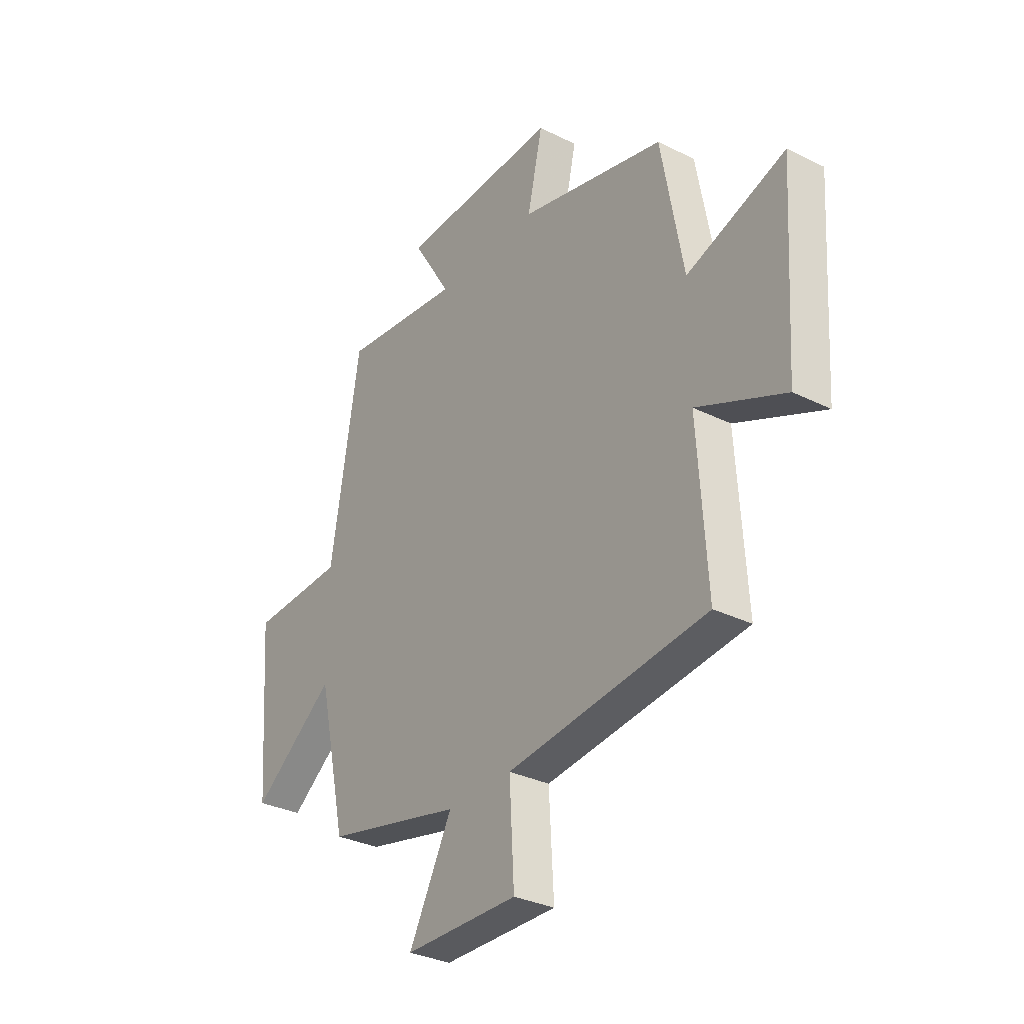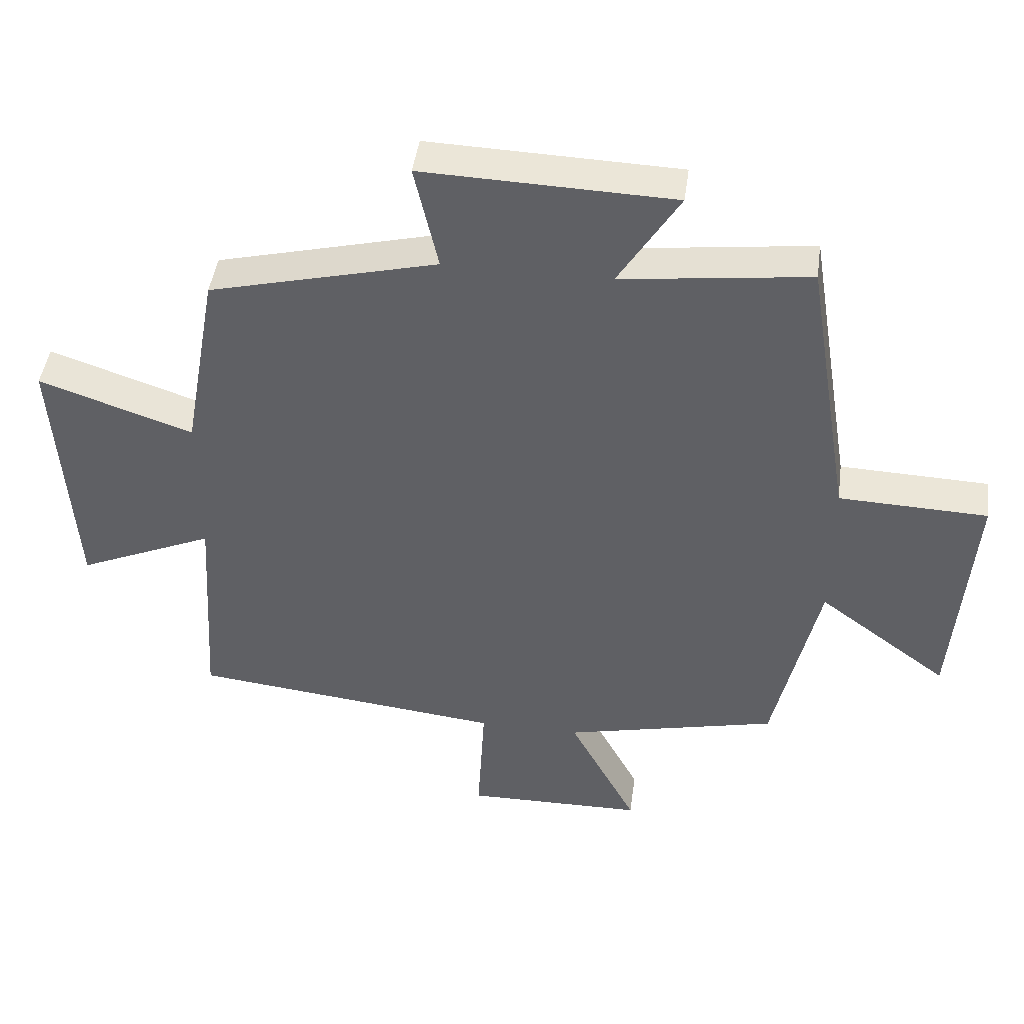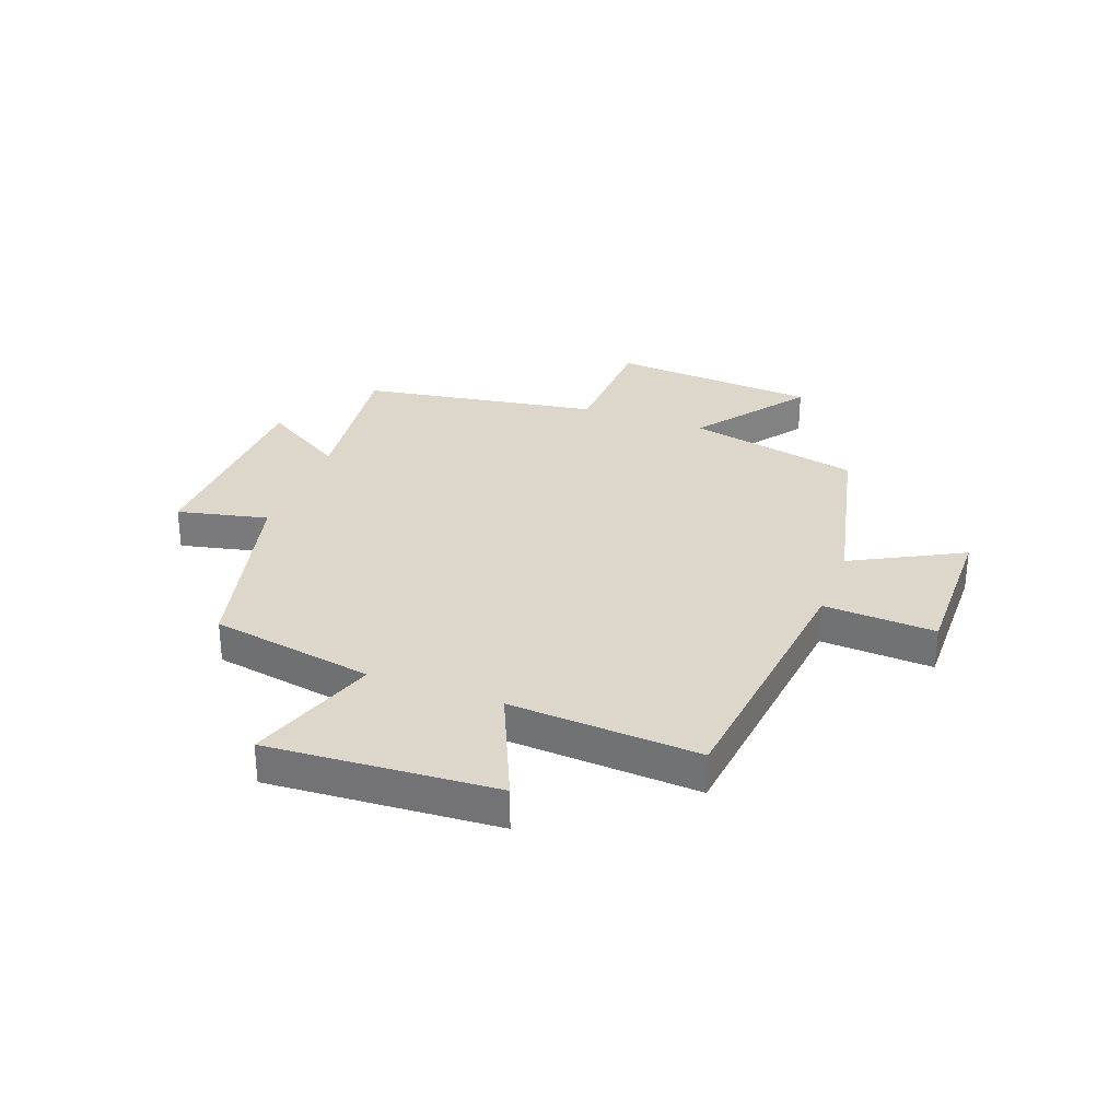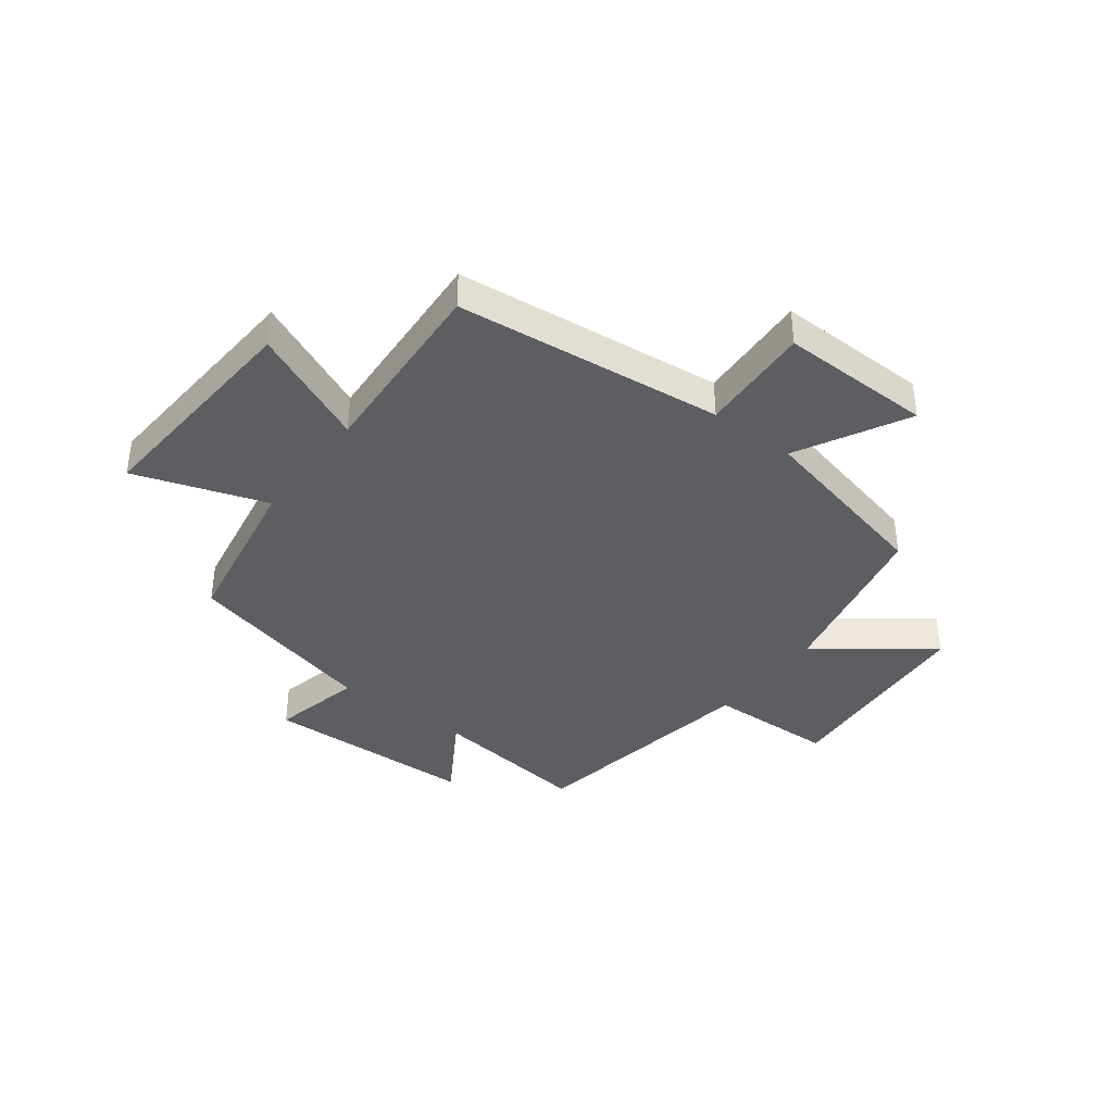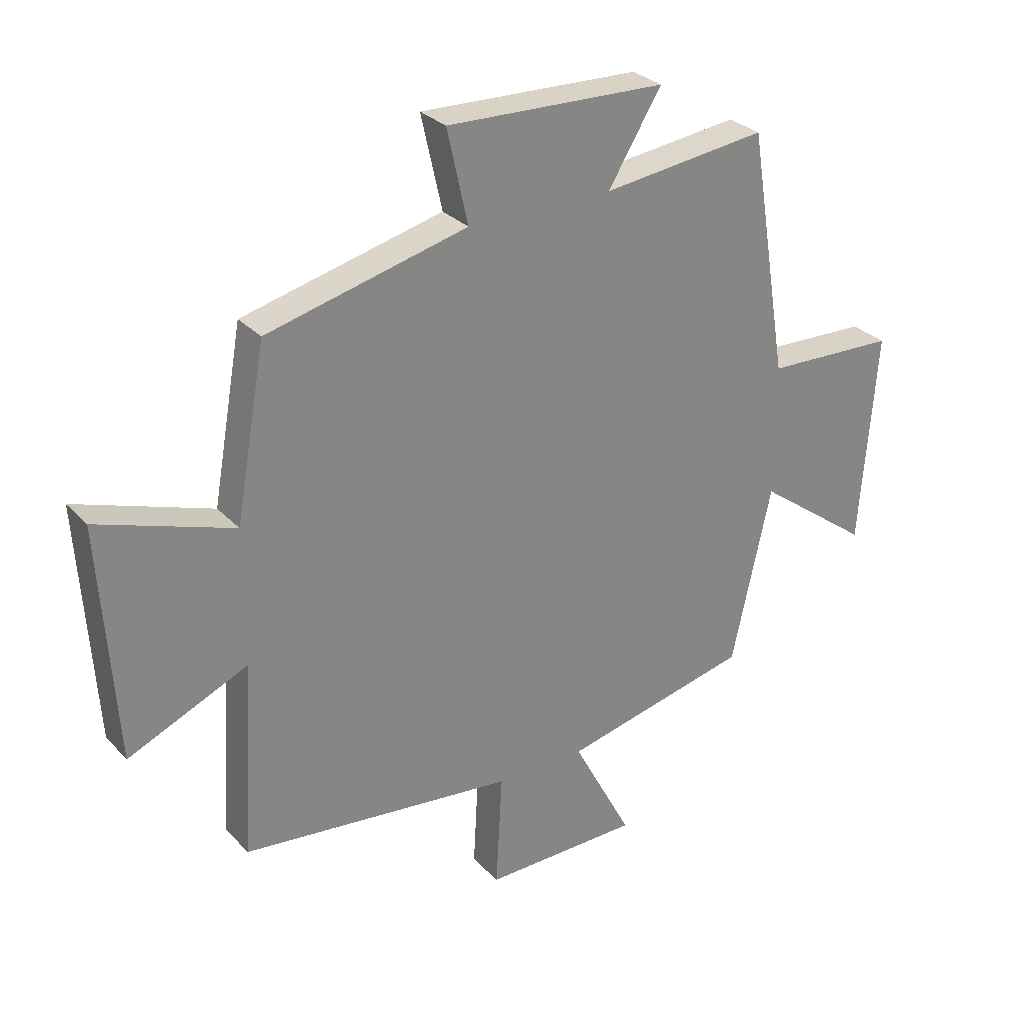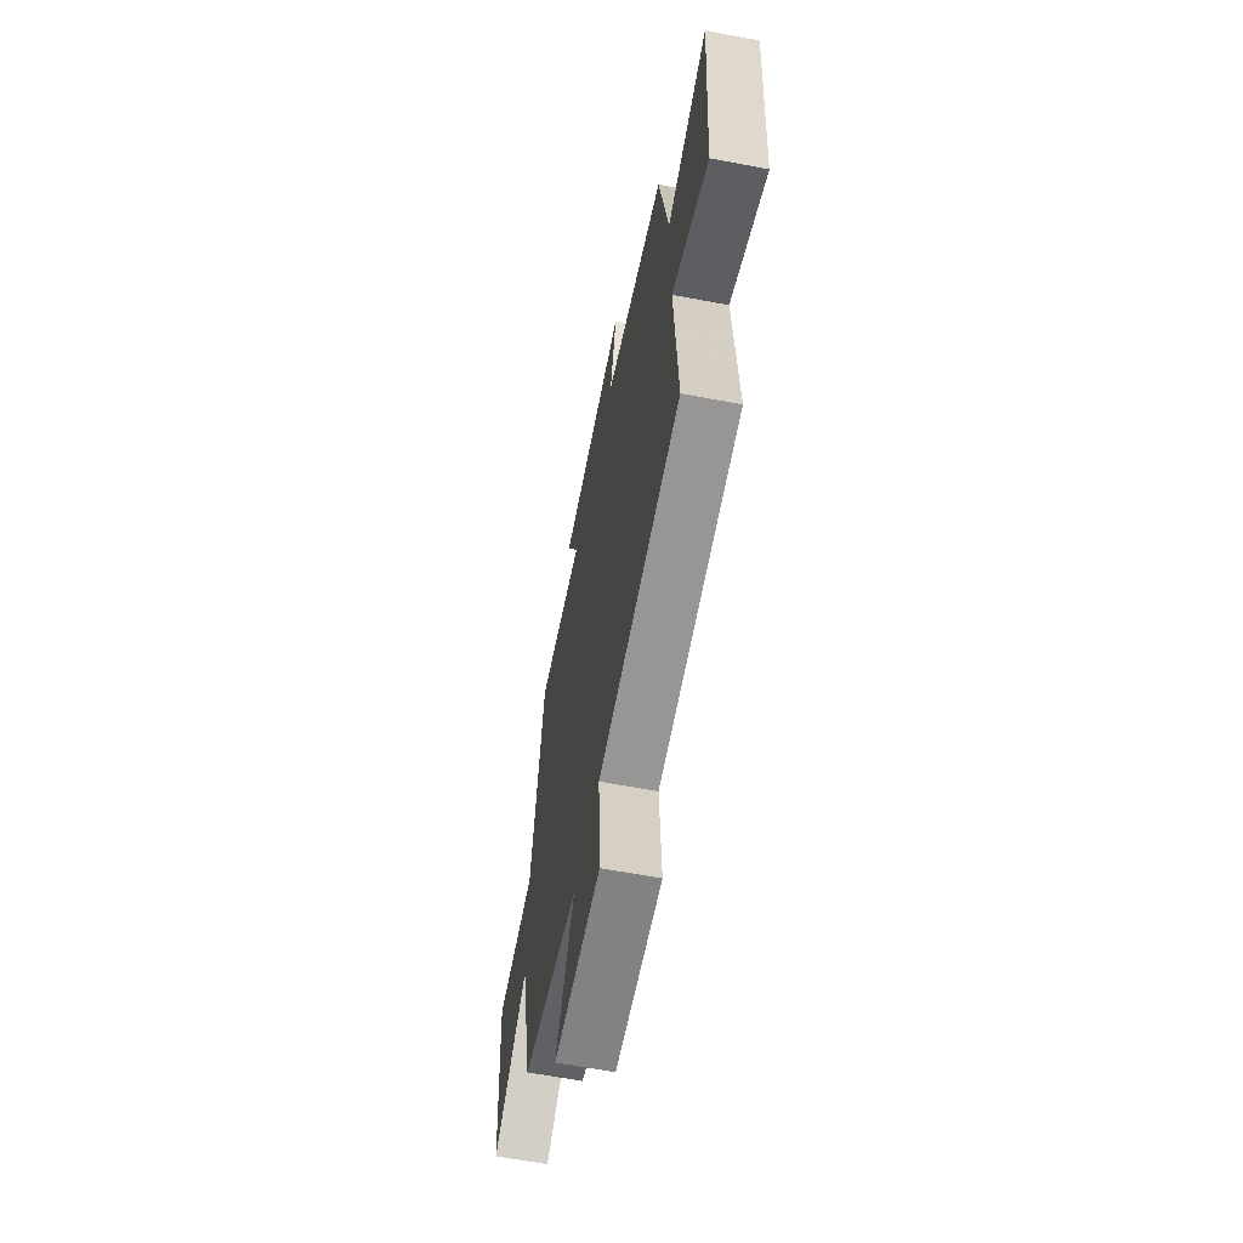
<metadata>
{"format":"obj","ext":"obj","renderer":"f3d","projection":"perspective","resolution":1024,"background":"white","views":[{"elev":-31.9,"azim":55.1,"up":"+Z"},{"elev":44.8,"azim":-172.3,"up":"+Z"},{"elev":30.6,"azim":110.4,"up":"+Y"},{"elev":-38.6,"azim":142.7,"up":"+Y"},{"elev":29.0,"azim":146.3,"up":"+Z"},{"elev":-61.7,"azim":79.0,"up":"+Z"}]}
</metadata>
<code>
v 0.521 0.07 -0.448
v 0.048 0.07 -0.5
v 0.059 0.07 -0.699
v -0.211 0.07 -0.695
v -0.108 0.07 -0.5
v -0.432 0.07 -0.425
v -0.5 0.07 -0.118
v -0.697 0.07 -0.264
v -0.725 0.07 0.104
v -0.5 0.07 0.112
v -0.431 0.07 0.535
v -0.147 0.07 0.5
v -0.239 0.07 0.649
v 0.139 0.07 0.661
v 0.103 0.07 0.5
v 0.448 0.07 0.414
v 0.5 0.07 0.123
v 0.733 0.07 0.202
v 0.707 0.07 -0.202
v 0.5 0.07 -0.111
v 0.521 0 -0.448
v 0.048 0 -0.5
v 0.059 0 -0.699
v -0.211 0 -0.695
v -0.108 0 -0.5
v -0.432 0 -0.425
v -0.5 0 -0.118
v -0.697 0 -0.264
v -0.725 0 0.104
v -0.5 0 0.112
v -0.431 0 0.535
v -0.147 0 0.5
v -0.239 0 0.649
v 0.139 0 0.661
v 0.103 0 0.5
v 0.448 0 0.414
v 0.5 0 0.123
v 0.733 0 0.202
v 0.707 0 -0.202
v 0.5 0 -0.111
f 17 18 19 20
f 15 16 17 20
f 15 20 1 2
f 12 13 14 15
f 12 15 2
f 12 2 3
f 11 12 3
f 10 11 3
f 7 8 9 10
f 5 6 7 10
f 5 10 3
f 3 4 5
f 40 39 38 37
f 40 37 36 35
f 22 21 40 35
f 35 34 33 32
f 22 35 32
f 23 22 32
f 23 32 31
f 23 31 30
f 30 29 28 27
f 30 27 26 25
f 23 30 25
f 25 24 23
f 1 21 22 2
f 2 22 23 3
f 3 23 24 4
f 4 24 25 5
f 5 25 26 6
f 6 26 27 7
f 7 27 28 8
f 8 28 29 9
f 9 29 30 10
f 10 30 31 11
f 11 31 32 12
f 12 32 33 13
f 13 33 34 14
f 14 34 35 15
f 15 35 36 16
f 16 36 37 17
f 17 37 38 18
f 18 38 39 19
f 19 39 40 20
f 20 40 21 1

</code>
